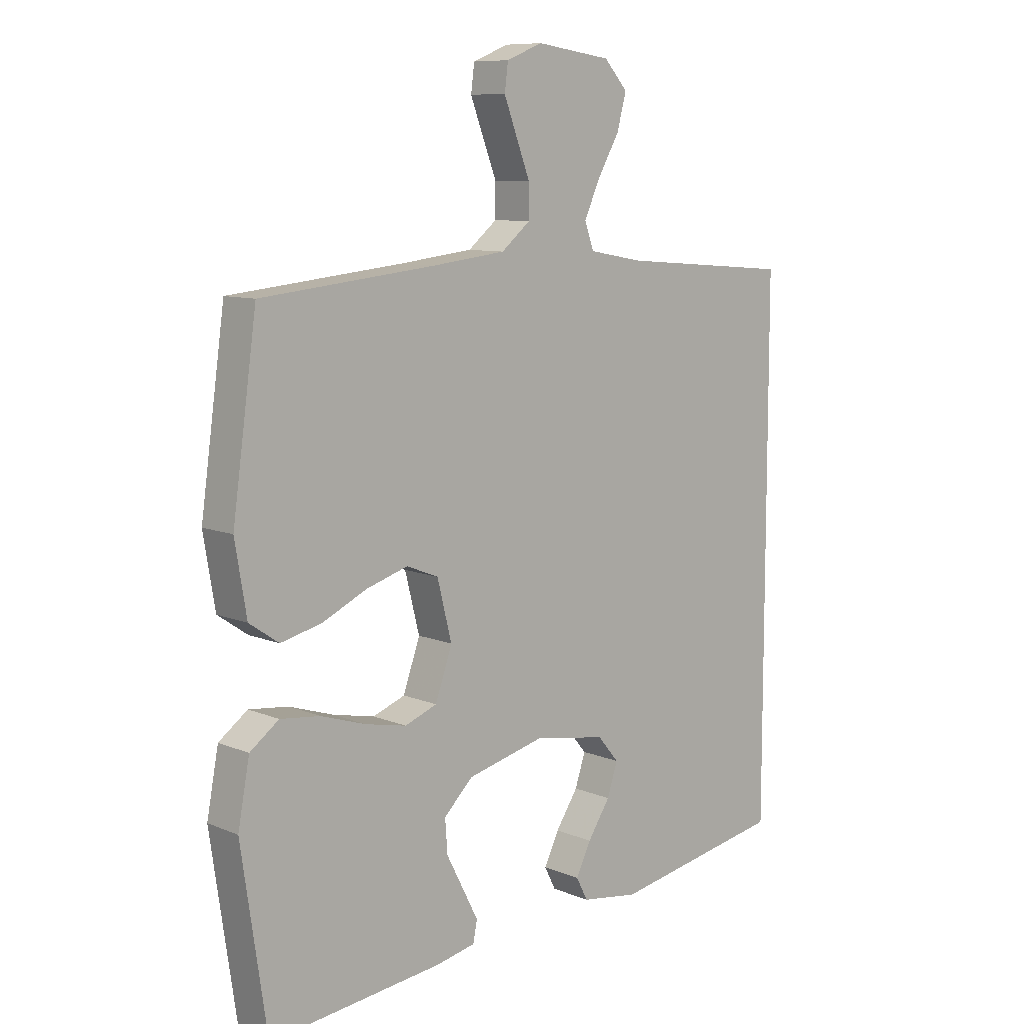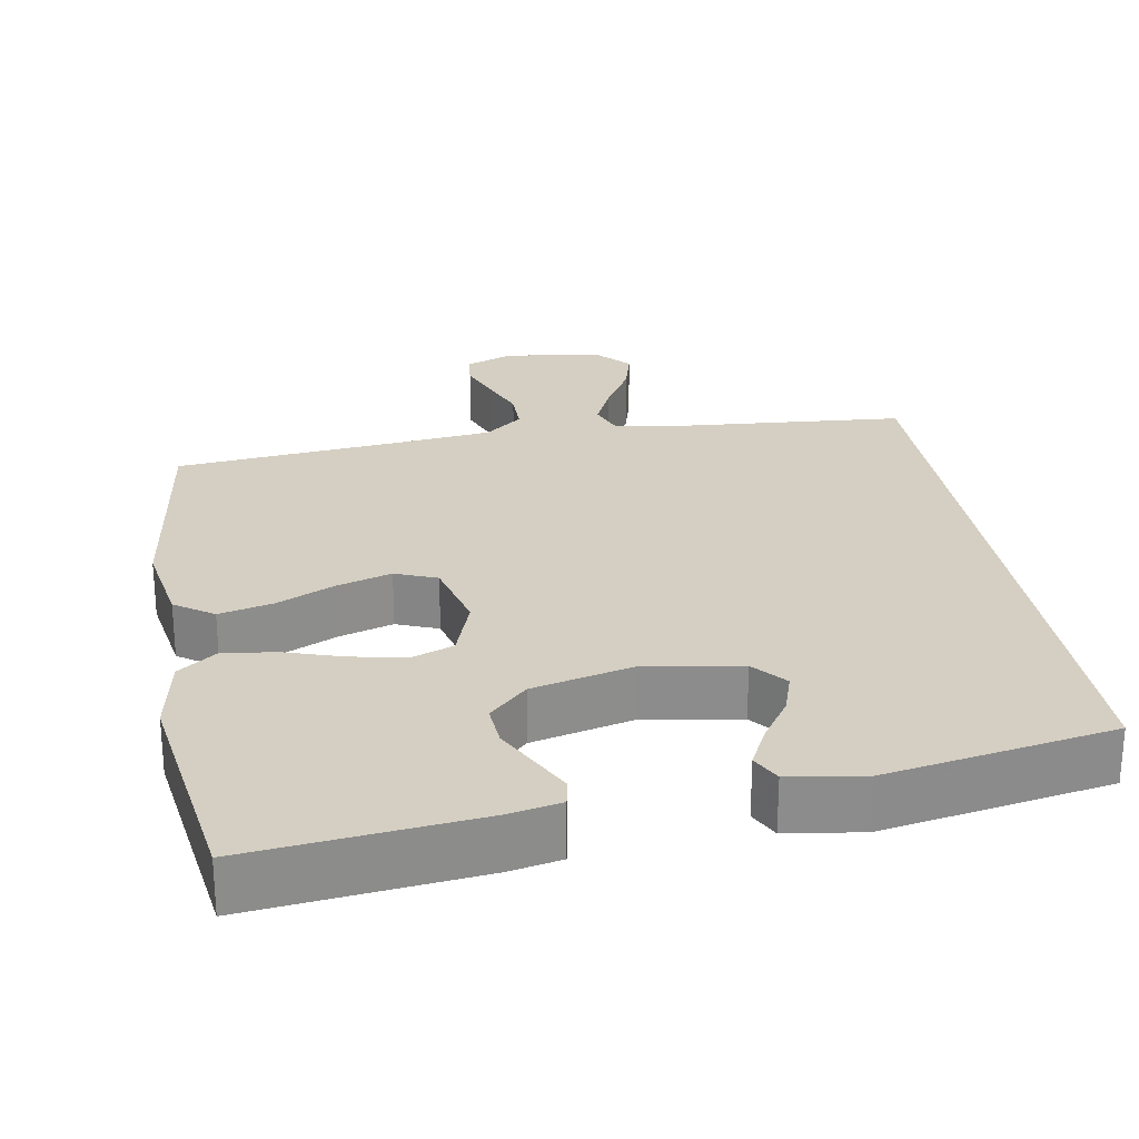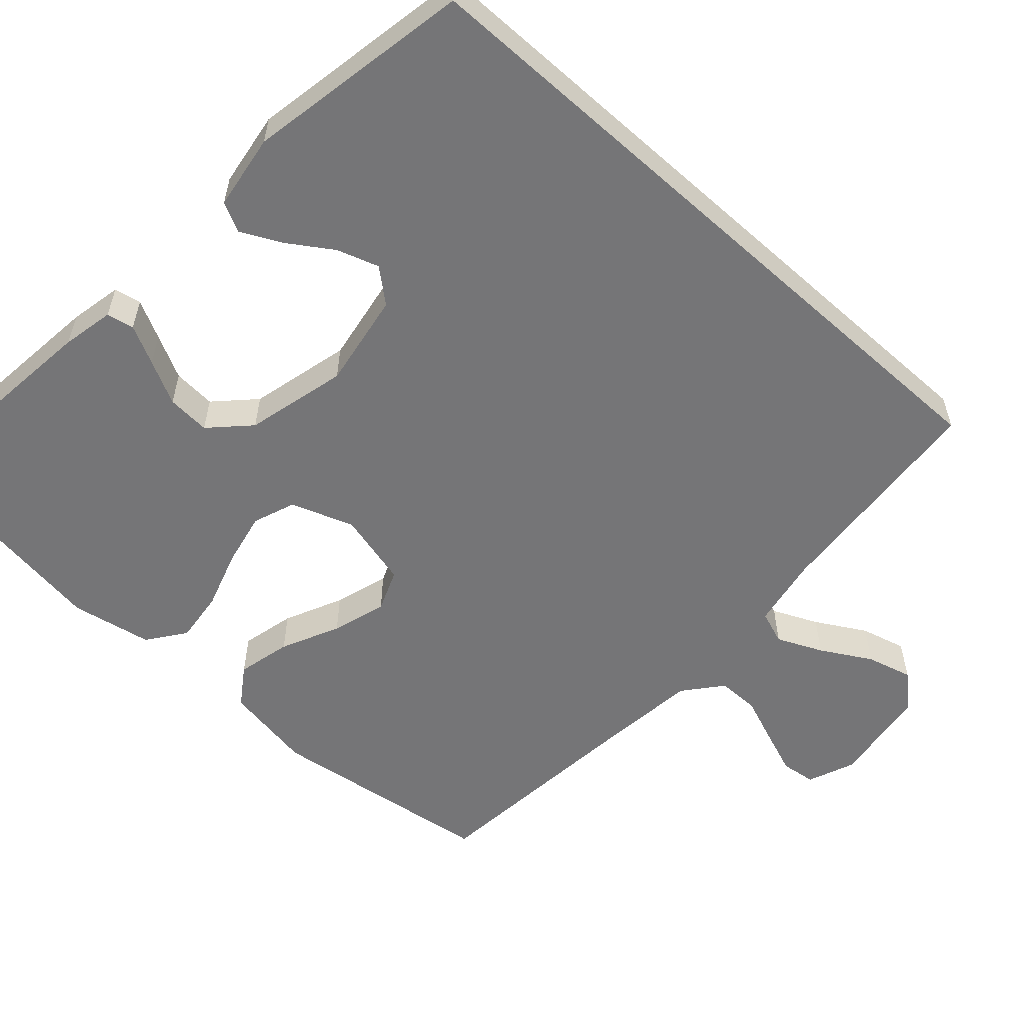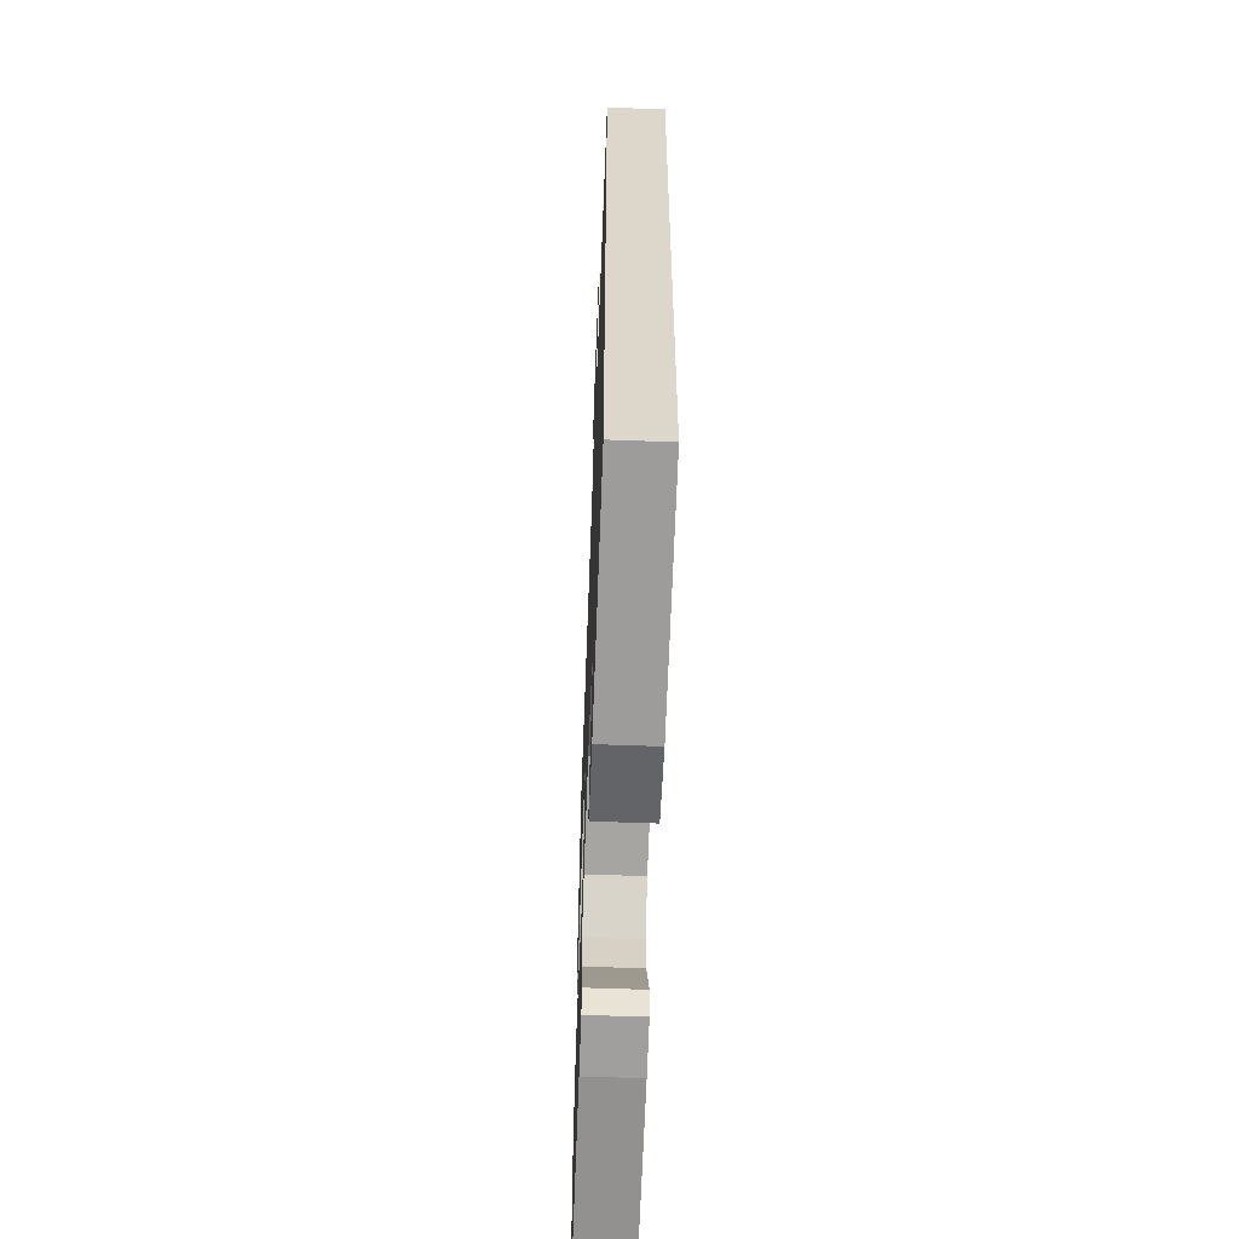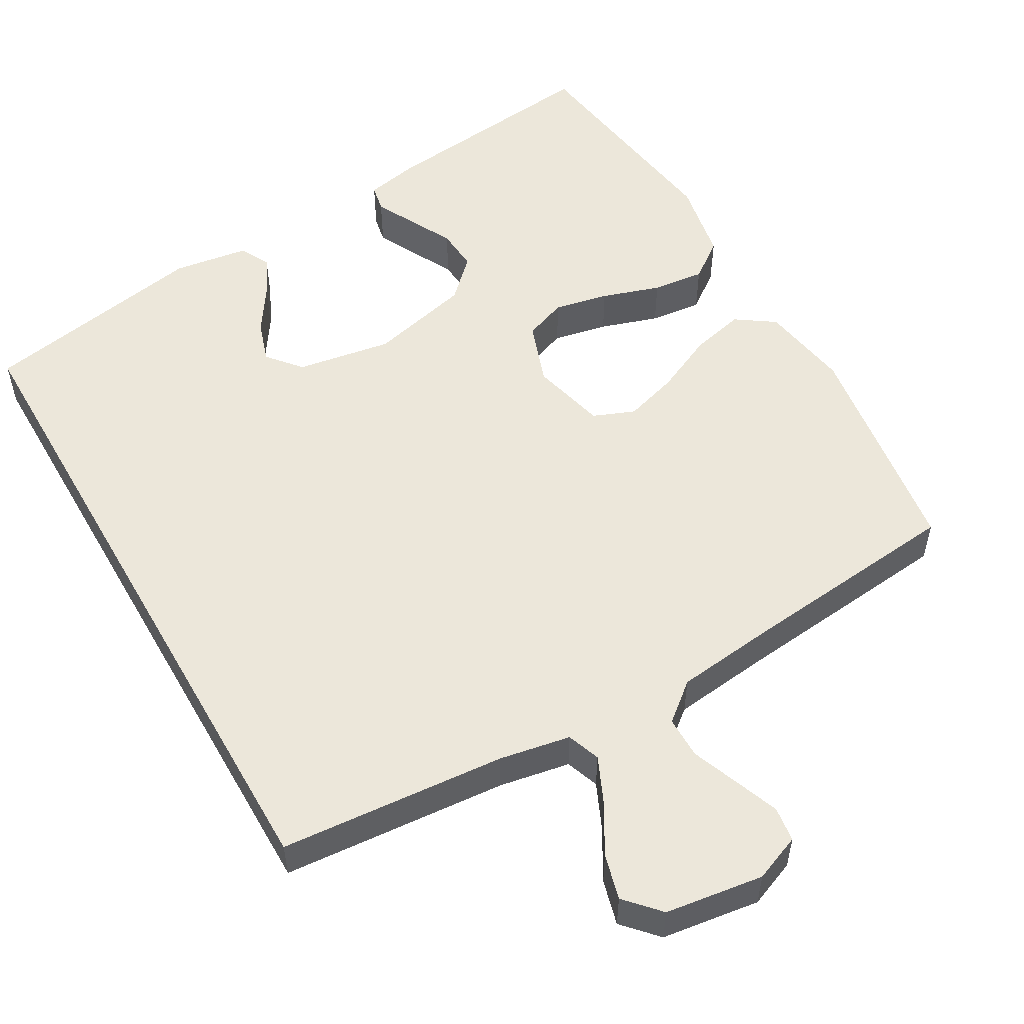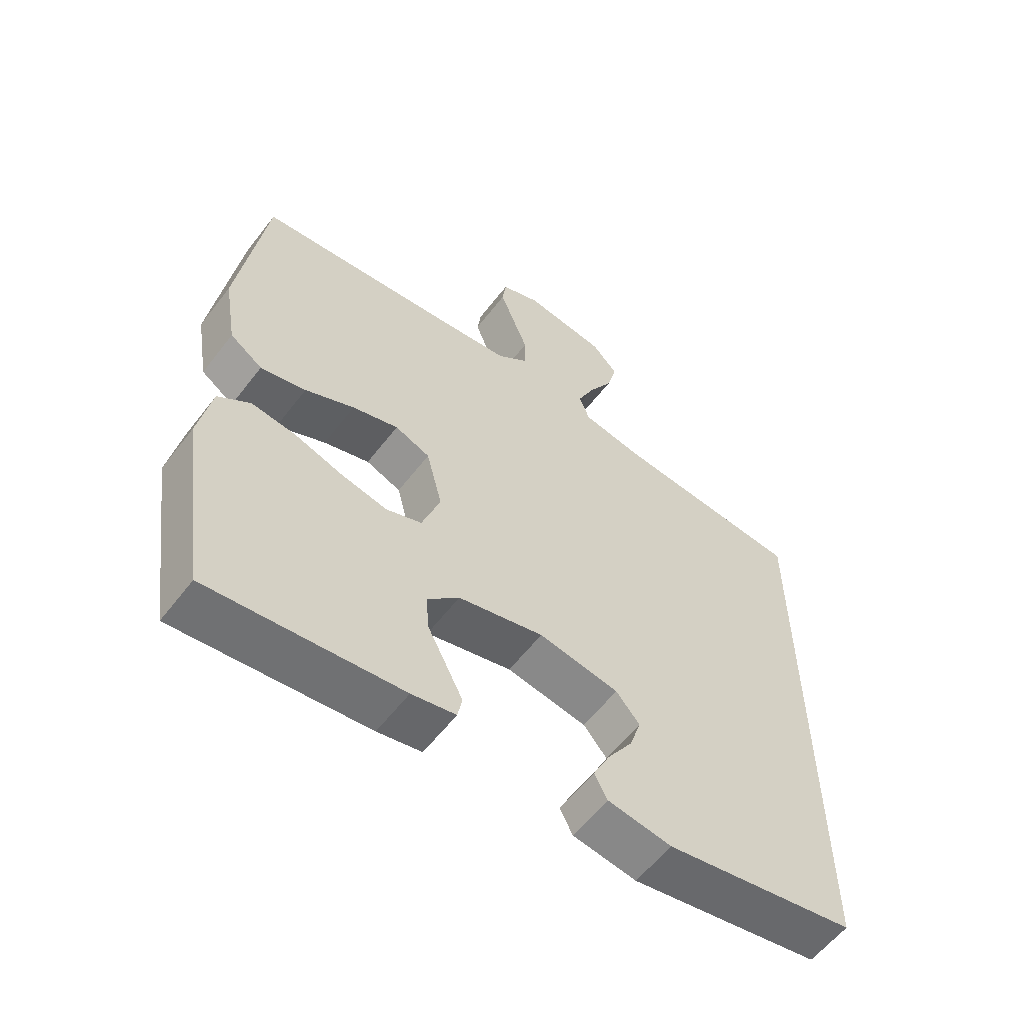
<metadata>
{"format":"obj","ext":"obj","renderer":"f3d","projection":"perspective","resolution":1024,"background":"white","views":[{"elev":9.3,"azim":137.2,"up":"+Z"},{"elev":25.8,"azim":170.3,"up":"+Y"},{"elev":-56.6,"azim":-132.1,"up":"+Y"},{"elev":-59.8,"azim":-92.2,"up":"+Z"},{"elev":53.8,"azim":-29.8,"up":"+Y"},{"elev":-58.6,"azim":142.7,"up":"+Z"}]}
</metadata>
<code>
v 0.5 0.07 0.5
v 0.542 0.07 0.2
v 0.522 0.07 0.081
v 0.471 0.07 0.046
v 0.4 0.07 0.063
v 0.323 0.07 0.099
v 0.251 0.07 0.121
v 0.196 0.07 0.099
v 0.171 0.07 0
v 0.2 0.07 -0.083
v 0.256 0.07 -0.104
v 0.328 0.07 -0.089
v 0.405 0.07 -0.064
v 0.474 0.07 -0.056
v 0.524 0.07 -0.093
v 0.544 0.07 -0.2
v 0.5 0.07 -0.5
v 0.2 0.07 -0.467
v 0.131 0.07 -0.453
v 0.124 0.07 -0.417
v 0.15 0.07 -0.366
v 0.18 0.07 -0.308
v 0.184 0.07 -0.251
v 0.134 0.07 -0.202
v 0 0.07 -0.169
v -0.126 0.07 -0.19
v -0.163 0.07 -0.234
v -0.145 0.07 -0.289
v -0.106 0.07 -0.348
v -0.08 0.07 -0.401
v -0.1 0.07 -0.44
v -0.2 0.07 -0.455
v -0.5 0.07 -0.401
v -0.5 0.07 0.5
v -0.2 0.07 0.524
v -0.106 0.07 0.541
v -0.09 0.07 0.585
v -0.117 0.07 0.645
v -0.155 0.07 0.711
v -0.171 0.07 0.771
v -0.13 0.07 0.816
v 0 0.07 0.834
v 0.062 0.07 0.809
v 0.068 0.07 0.763
v 0.046 0.07 0.705
v 0.022 0.07 0.643
v 0.022 0.07 0.587
v 0.072 0.07 0.546
v 0.2 0.07 0.531
v 0.5 0 0.5
v 0.542 0 0.2
v 0.522 0 0.081
v 0.471 0 0.046
v 0.4 0 0.063
v 0.323 0 0.099
v 0.251 0 0.121
v 0.196 0 0.099
v 0.171 0 0
v 0.2 0 -0.083
v 0.256 0 -0.104
v 0.328 0 -0.089
v 0.405 0 -0.064
v 0.474 0 -0.056
v 0.524 0 -0.093
v 0.544 0 -0.2
v 0.5 0 -0.5
v 0.2 0 -0.467
v 0.131 0 -0.453
v 0.124 0 -0.417
v 0.15 0 -0.366
v 0.18 0 -0.308
v 0.184 0 -0.251
v 0.134 0 -0.202
v 0 0 -0.169
v -0.126 0 -0.19
v -0.163 0 -0.234
v -0.145 0 -0.289
v -0.106 0 -0.348
v -0.08 0 -0.401
v -0.1 0 -0.44
v -0.2 0 -0.455
v -0.5 0 -0.401
v -0.5 0 0.5
v -0.2 0 0.524
v -0.106 0 0.541
v -0.09 0 0.585
v -0.117 0 0.645
v -0.155 0 0.711
v -0.171 0 0.771
v -0.13 0 0.816
v 0 0 0.834
v 0.062 0 0.809
v 0.068 0 0.763
v 0.046 0 0.705
v 0.022 0 0.643
v 0.022 0 0.587
v 0.072 0 0.546
v 0.2 0 0.531
f 44 45 46
f 43 44 46
f 42 43 46
f 41 42 46
f 40 41 46
f 39 40 46
f 38 39 46
f 37 38 46 47
f 36 37 47 48
f 32 33 34 35
f 30 31 32
f 29 30 32
f 28 29 32
f 27 28 32
f 27 32 35 36
f 20 21 22
f 19 20 22
f 18 19 22
f 17 18 22
f 16 17 22
f 15 16 22
f 14 15 22
f 13 14 22
f 12 13 22
f 11 12 22 23
f 10 11 23 24
f 4 5 6
f 3 4 6
f 2 3 6
f 1 2 6
f 49 1 6
f 49 6 7
f 36 48 49
f 27 36 49
f 26 27 49
f 25 26 49
f 9 10 24 25
f 8 9 25 49
f 7 8 49
f 95 94 93
f 95 93 92
f 95 92 91
f 95 91 90
f 95 90 89
f 95 89 88
f 95 88 87
f 96 95 87 86
f 97 96 86 85
f 84 83 82 81
f 81 80 79
f 81 79 78
f 81 78 77
f 81 77 76
f 85 84 81 76
f 71 70 69
f 71 69 68
f 71 68 67
f 71 67 66
f 71 66 65
f 71 65 64
f 71 64 63
f 71 63 62
f 71 62 61
f 72 71 61 60
f 73 72 60 59
f 55 54 53
f 55 53 52
f 55 52 51
f 55 51 50
f 55 50 98
f 56 55 98
f 98 97 85
f 98 85 76
f 98 76 75
f 98 75 74
f 74 73 59 58
f 98 74 58 57
f 98 57 56
f 1 50 51 2
f 2 51 52 3
f 3 52 53 4
f 4 53 54 5
f 5 54 55 6
f 6 55 56 7
f 7 56 57 8
f 8 57 58 9
f 9 58 59 10
f 10 59 60 11
f 11 60 61 12
f 12 61 62 13
f 13 62 63 14
f 14 63 64 15
f 15 64 65 16
f 16 65 66 17
f 17 66 67 18
f 18 67 68 19
f 19 68 69 20
f 20 69 70 21
f 21 70 71 22
f 22 71 72 23
f 23 72 73 24
f 24 73 74 25
f 25 74 75 26
f 26 75 76 27
f 27 76 77 28
f 28 77 78 29
f 29 78 79 30
f 30 79 80 31
f 31 80 81 32
f 32 81 82 33
f 33 82 83 34
f 34 83 84 35
f 35 84 85 36
f 36 85 86 37
f 37 86 87 38
f 38 87 88 39
f 39 88 89 40
f 40 89 90 41
f 41 90 91 42
f 42 91 92 43
f 43 92 93 44
f 44 93 94 45
f 45 94 95 46
f 46 95 96 47
f 47 96 97 48
f 48 97 98 49
f 49 98 50 1

</code>
